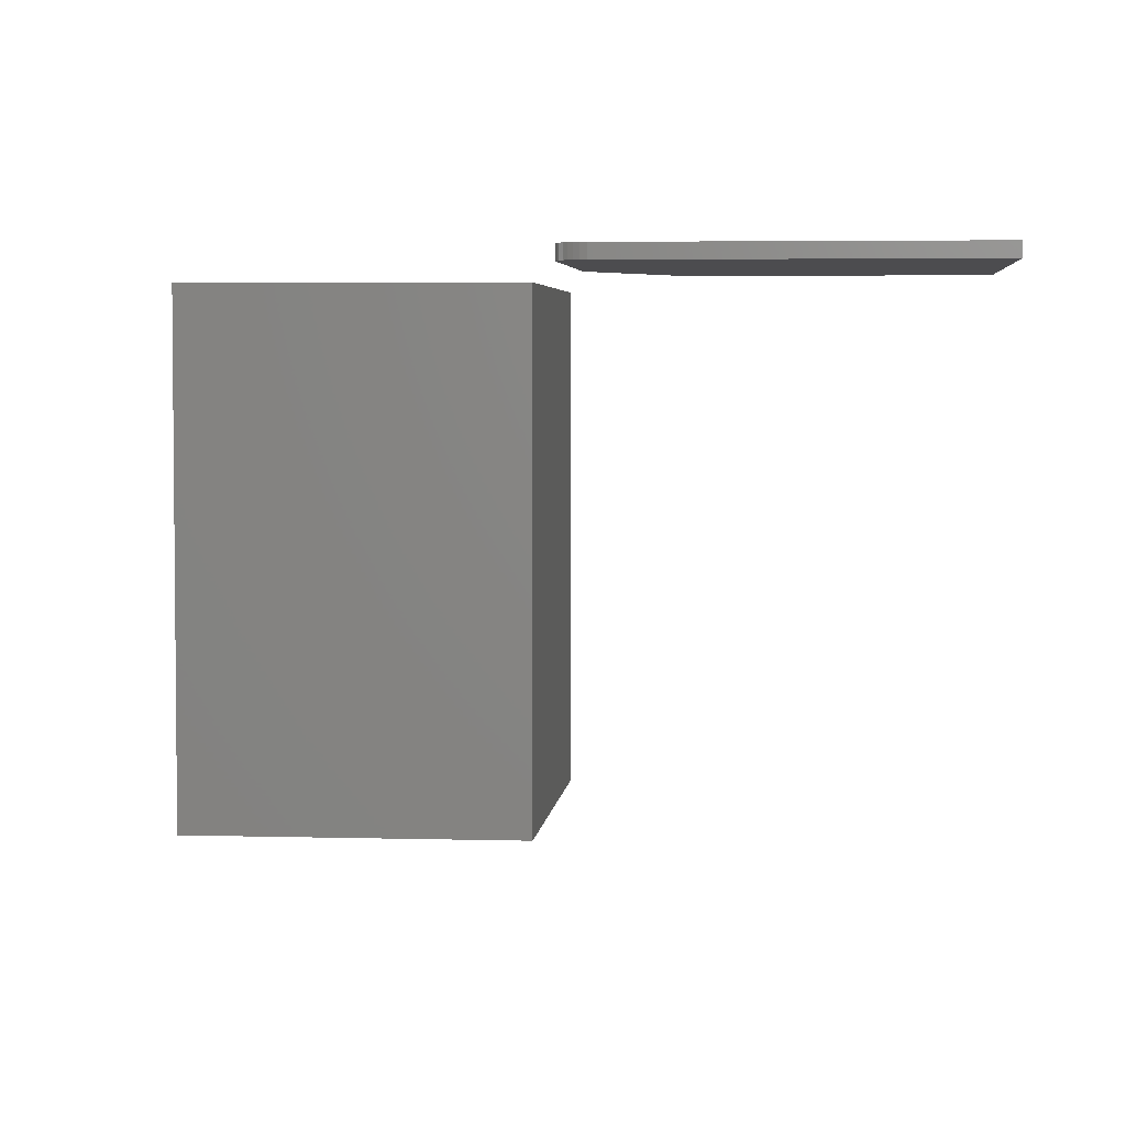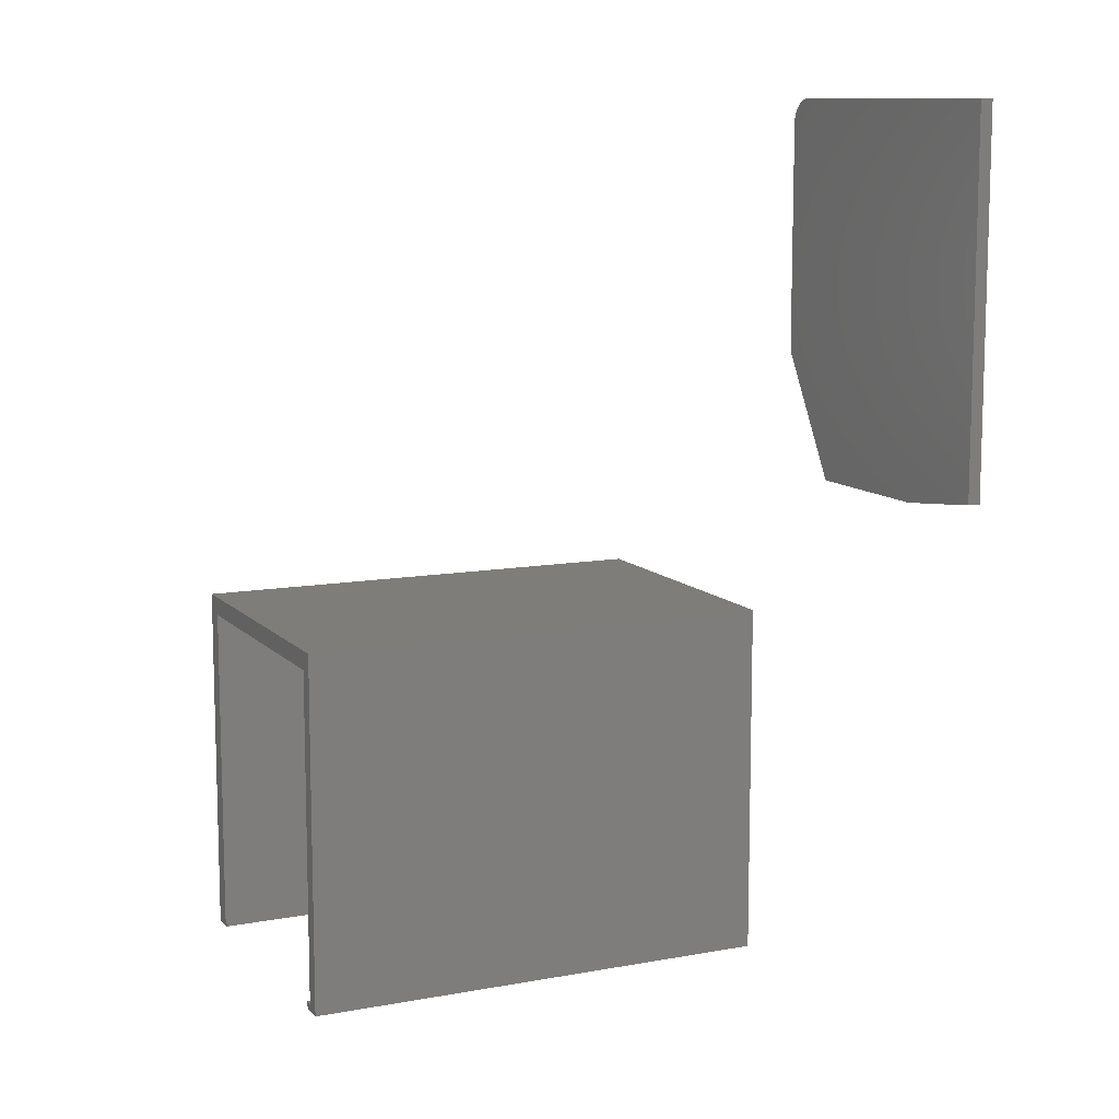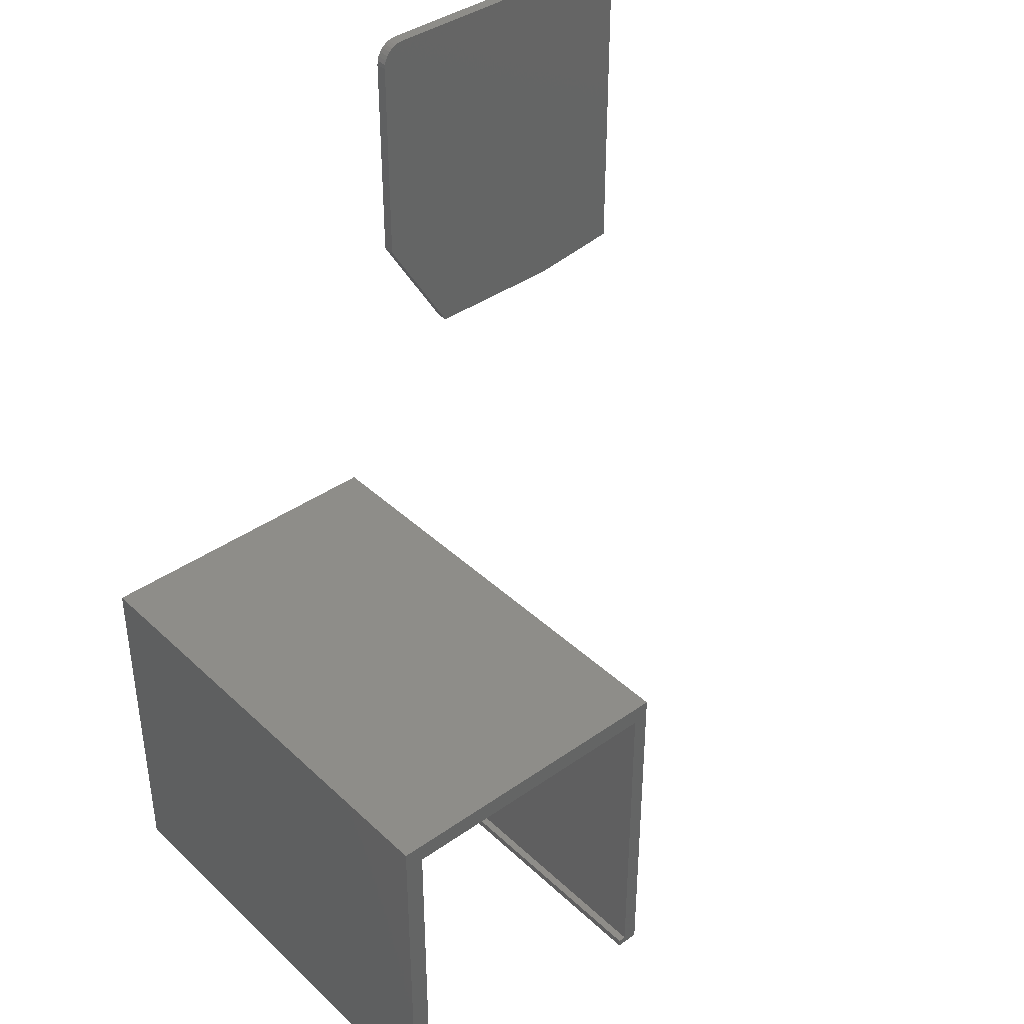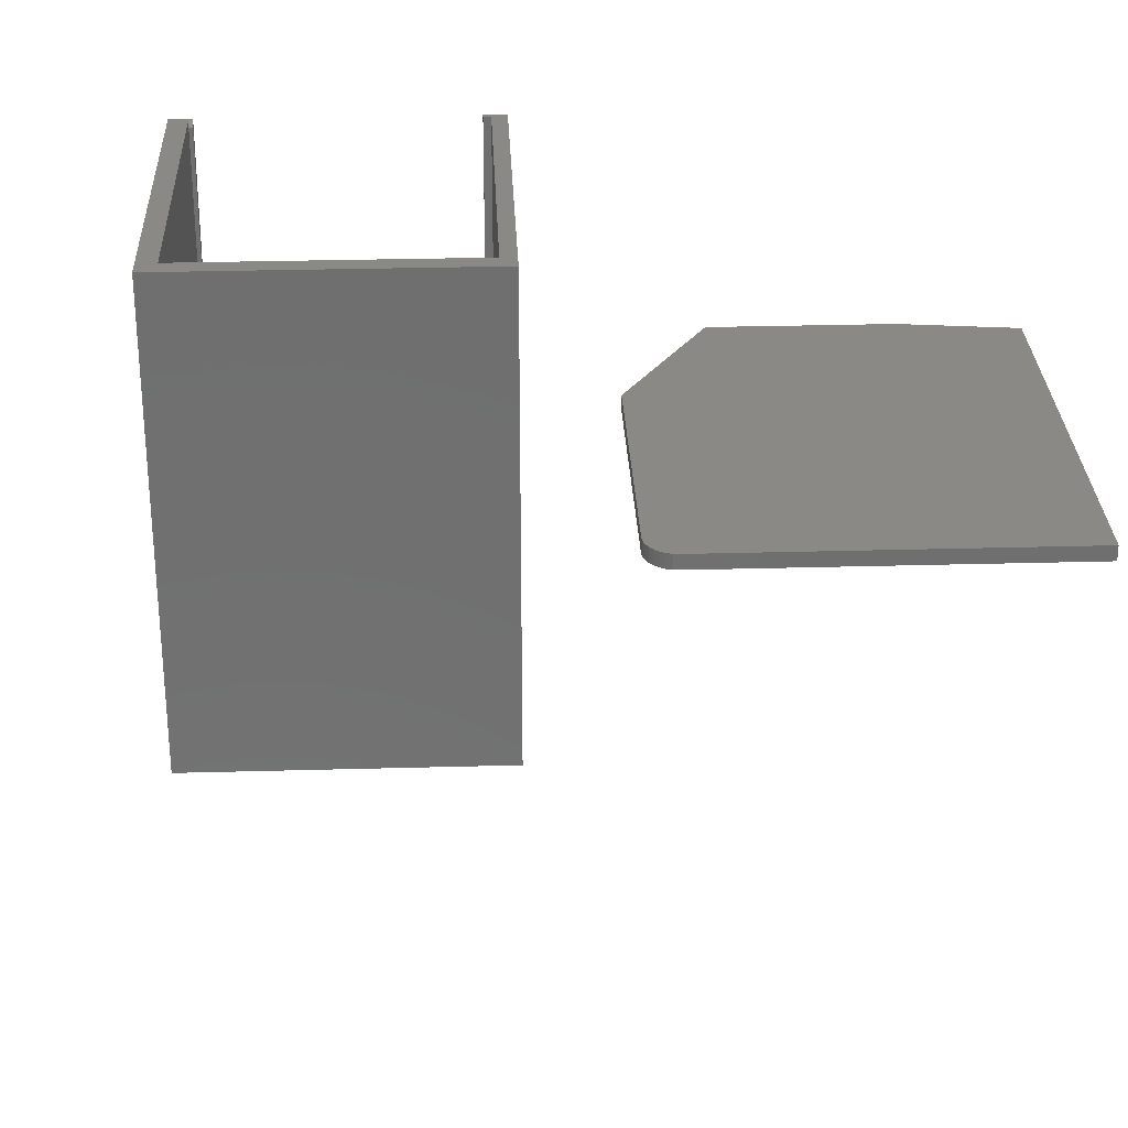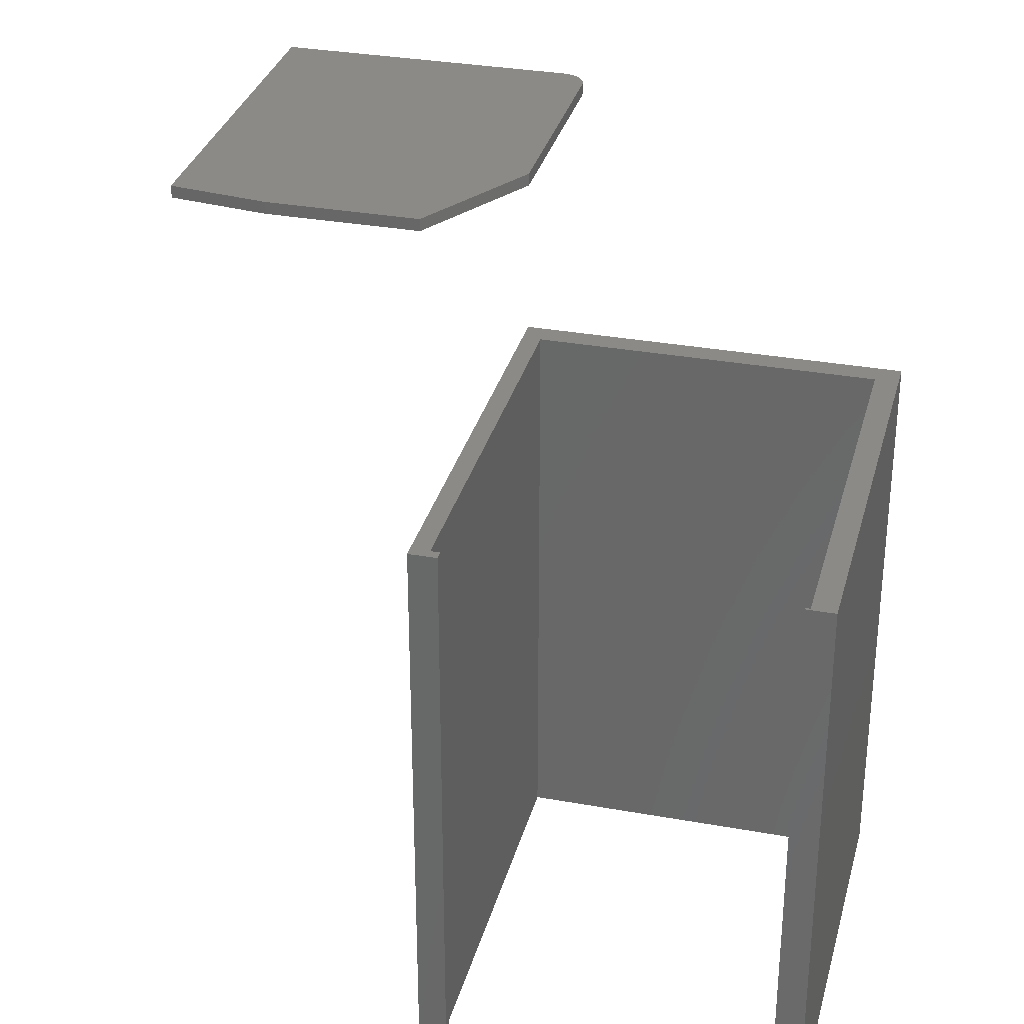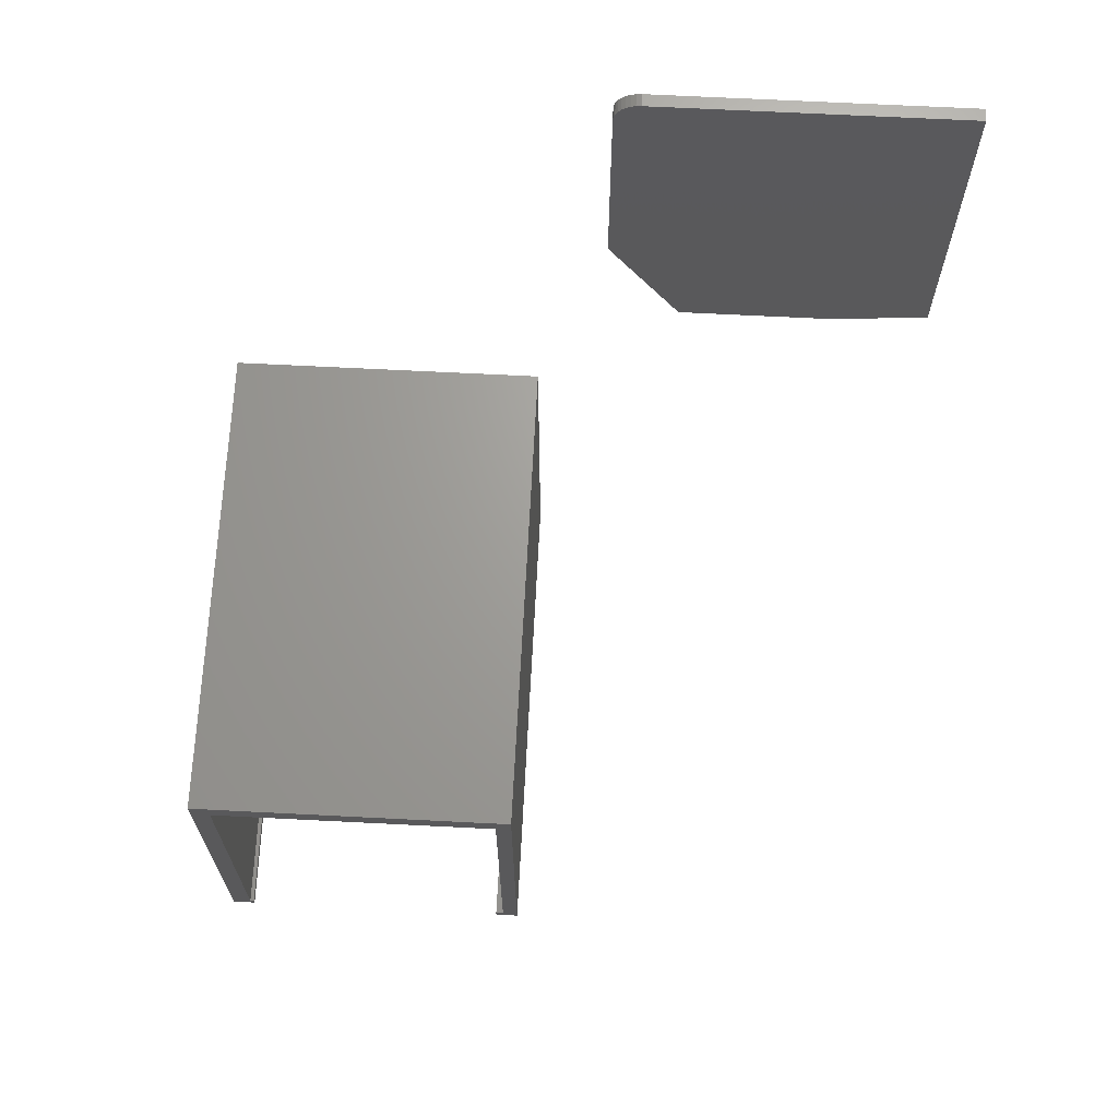
<metadata>
{"format":"stl","ext":"stl","renderer":"f3d","projection":"perspective","resolution":1024,"background":"white","views":[{"elev":4.0,"azim":5.4,"up":"+Y"},{"elev":10.7,"azim":65.2,"up":"+Z"},{"elev":39.7,"azim":-41.0,"up":"+Z"},{"elev":28.7,"azim":-2.4,"up":"+Y"},{"elev":31.9,"azim":-165.7,"up":"+Y"},{"elev":67.8,"azim":2.9,"up":"+Z"}]}
</metadata>
<code>
# stl→obj: 54 verts, 100 faces
v 0.2849 0.01562 0.7476
v 0.2908 0.01562 0.7494
v 0.2969 0.01562 0.75
v 0.677 0.01562 0.2891
v 0.552 0.01562 0.2734
v 0.3594 0.01562 0.2734
v 0.2656 0.01562 0.4297
v 0.2656 0.01562 0.7188
v 0.677 0.01562 0.75
v 0.2662 0.01562 0.7248
v 0.268 0.01562 0.7307
v 0.2709 0.01562 0.7361
v 0.2748 0.01562 0.7408
v 0.2795 0.01562 0.7447
v 0.2969 2.819e-17 0.75
v 0.2908 2.782e-17 0.7494
v 0.2849 2.739e-17 0.7476
v 0.677 2.37e-17 0.2891
v 0.677 4.929e-17 0.75
v 0.2656 2.472e-17 0.7188
v 0.2656 8.674e-18 0.4297
v 0.3594 5.204e-18 0.2734
v 0.552 1.59e-17 0.2734
v 0.2795 2.693e-17 0.7447
v 0.2748 2.645e-17 0.7408
v 0.2709 2.598e-17 0.7361
v 0.268 2.552e-17 0.7307
v 0.2662 2.509e-17 0.7248
v -0.2093 2.645e-17 0.04523
v 0.1569 4.678e-17 0.04523
v -0.2093 -0.6328 0.04523
v 0.1569 -0.6328 0.04523
v -0.2344 0 -0.4062
v -0.2344 2.645e-17 0.07031
v -0.2093 1.516e-18 -0.404
v -0.2043 1.794e-18 -0.404
v -0.2043 1.671e-18 -0.4062
v 0.1569 2.228e-17 -0.3962
v 0.177 4.929e-17 0.07031
v 0.177 2.283e-17 -0.4062
v 0.1469 2.116e-17 -0.4062
v 0.1469 2.172e-17 -0.3962
v -0.2043 -0.007812 -0.3962
v -0.2093 -0.007812 -0.3962
v -0.2043 -0.6328 -0.3962
v -0.2093 -0.6328 -0.3962
v -0.2043 -0.6328 -0.4062
v -0.2344 -0.6328 0.07031
v -0.2344 -0.6328 -0.4062
v 0.1569 -0.6328 -0.3962
v 0.1469 -0.6328 -0.3962
v 0.1469 -0.6328 -0.4062
v 0.177 -0.6328 -0.4062
v 0.177 -0.6328 0.07031
f 1 2 3
f 4 5 6
f 4 6 7
f 4 7 8
f 4 8 9
f 9 8 10
f 9 10 11
f 9 11 12
f 9 12 13
f 9 13 14
f 9 14 1
f 9 1 3
f 15 16 17
f 18 19 20
f 18 20 21
f 18 21 22
f 18 22 23
f 19 15 17
f 19 17 24
f 19 24 25
f 19 25 26
f 19 26 27
f 19 27 28
f 19 28 20
f 8 7 20
f 20 7 21
f 6 5 22
f 22 5 23
f 22 21 6
f 6 21 7
f 9 3 19
f 19 3 15
f 15 3 16
f 16 3 2
f 16 2 17
f 17 2 1
f 17 1 24
f 24 1 14
f 24 14 25
f 25 14 13
f 25 13 26
f 26 13 12
f 26 12 27
f 27 12 11
f 27 11 28
f 28 11 10
f 28 10 20
f 20 10 8
f 4 9 18
f 18 9 19
f 18 23 4
f 4 23 5
f 29 30 31
f 31 30 32
f 33 34 29
f 33 29 35
f 33 35 36
f 33 36 37
f 38 30 39
f 38 39 40
f 38 40 41
f 38 41 42
f 29 34 30
f 30 34 39
f 43 44 45
f 45 44 46
f 47 43 45
f 47 37 43
f 43 37 36
f 31 46 29
f 29 46 44
f 29 44 35
f 34 33 48
f 48 33 49
f 43 36 44
f 44 36 35
f 45 49 47
f 50 51 52
f 50 52 53
f 50 53 54
f 50 54 32
f 32 54 31
f 31 54 48
f 31 48 46
f 46 48 49
f 46 49 45
f 39 34 54
f 54 34 48
f 40 39 53
f 53 39 54
f 41 40 52
f 52 40 53
f 42 41 51
f 51 41 52
f 38 42 50
f 50 42 51
f 30 38 32
f 32 38 50
f 33 37 49
f 49 37 47

</code>
